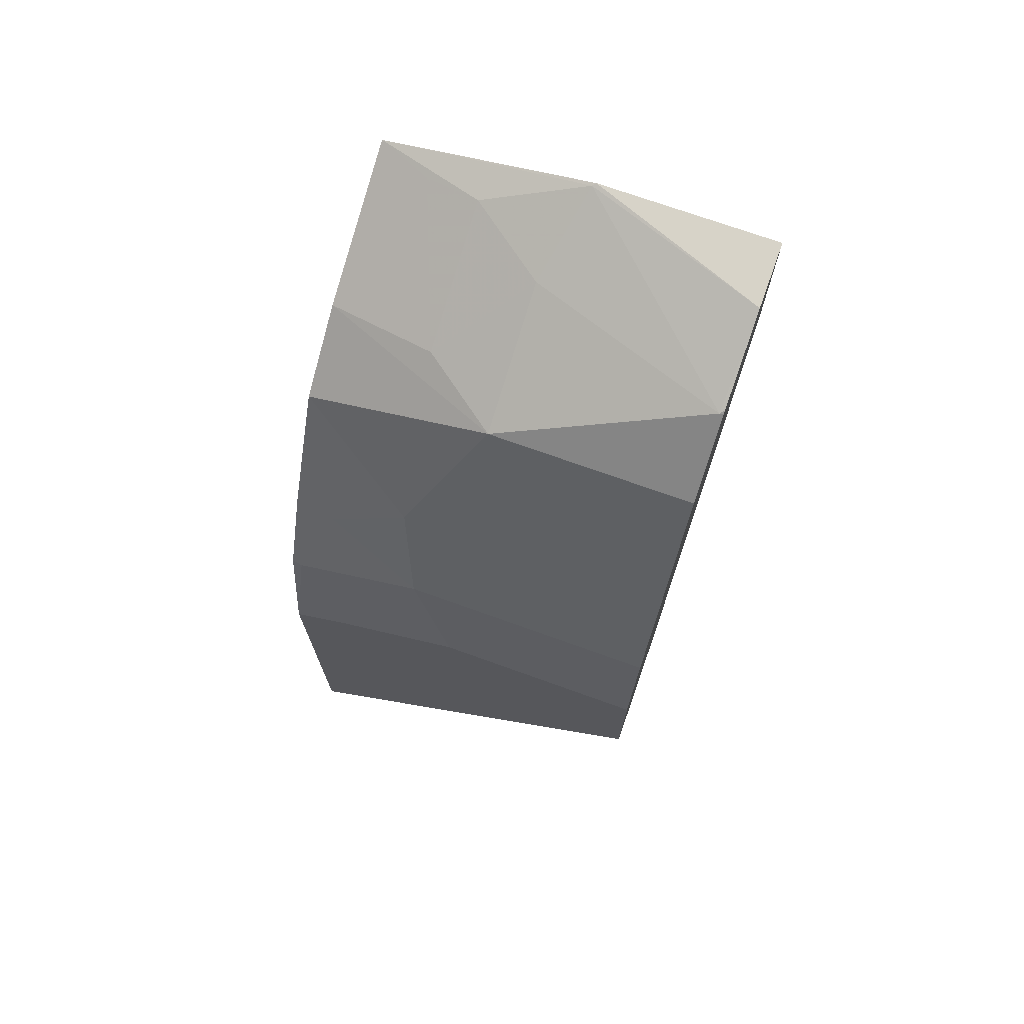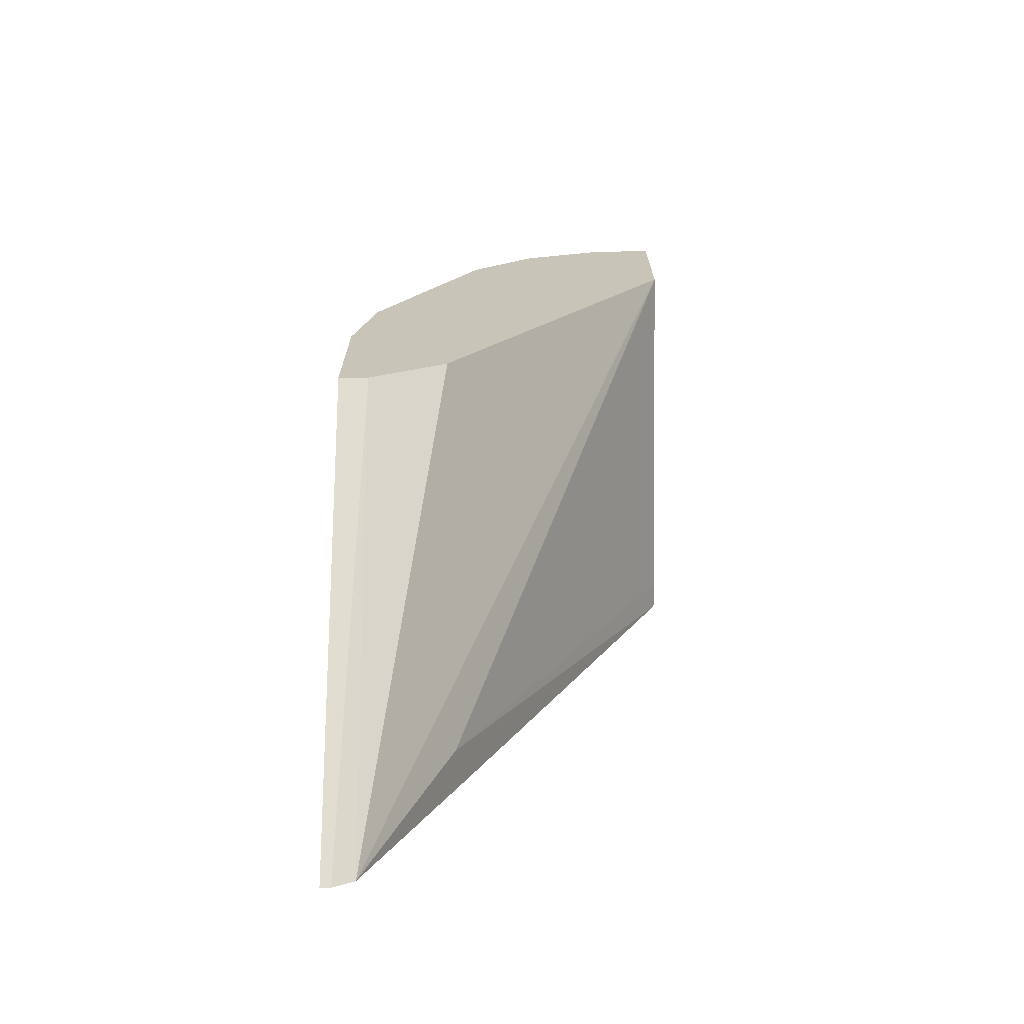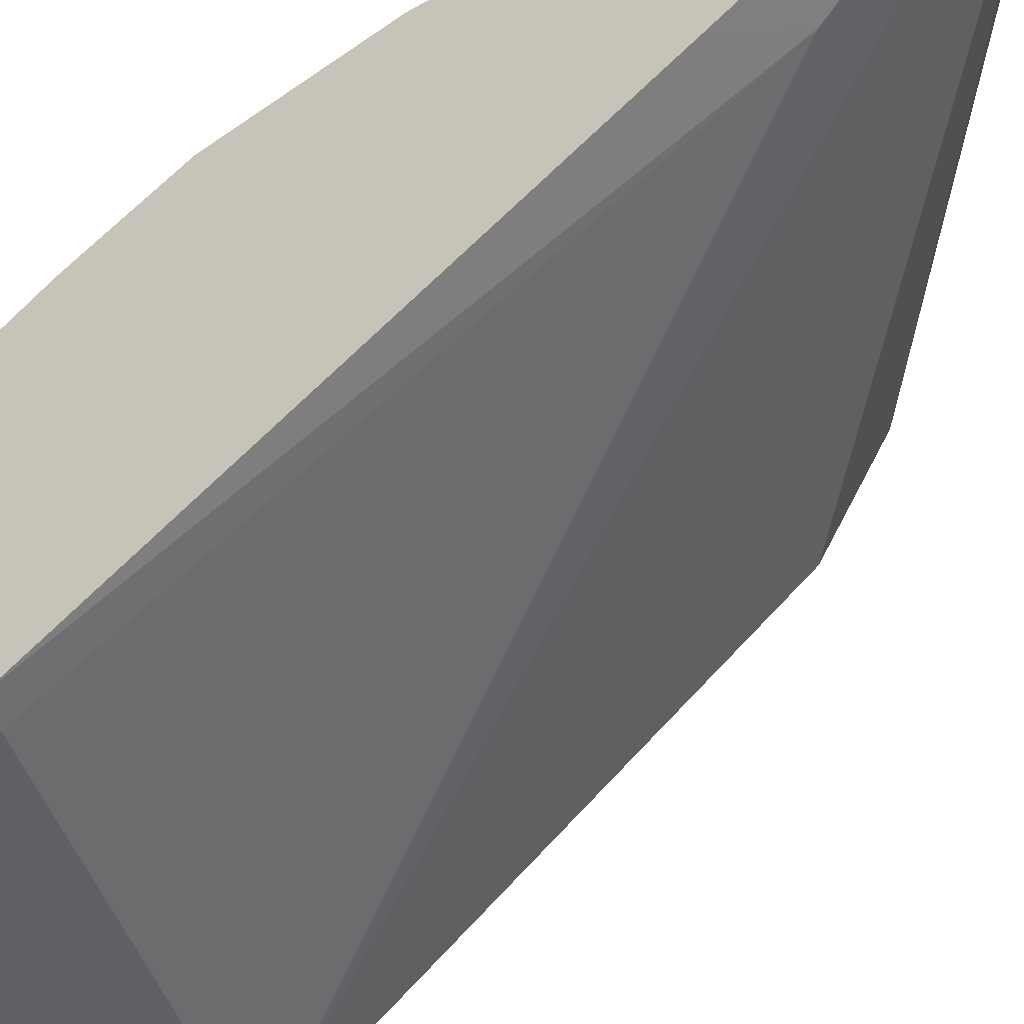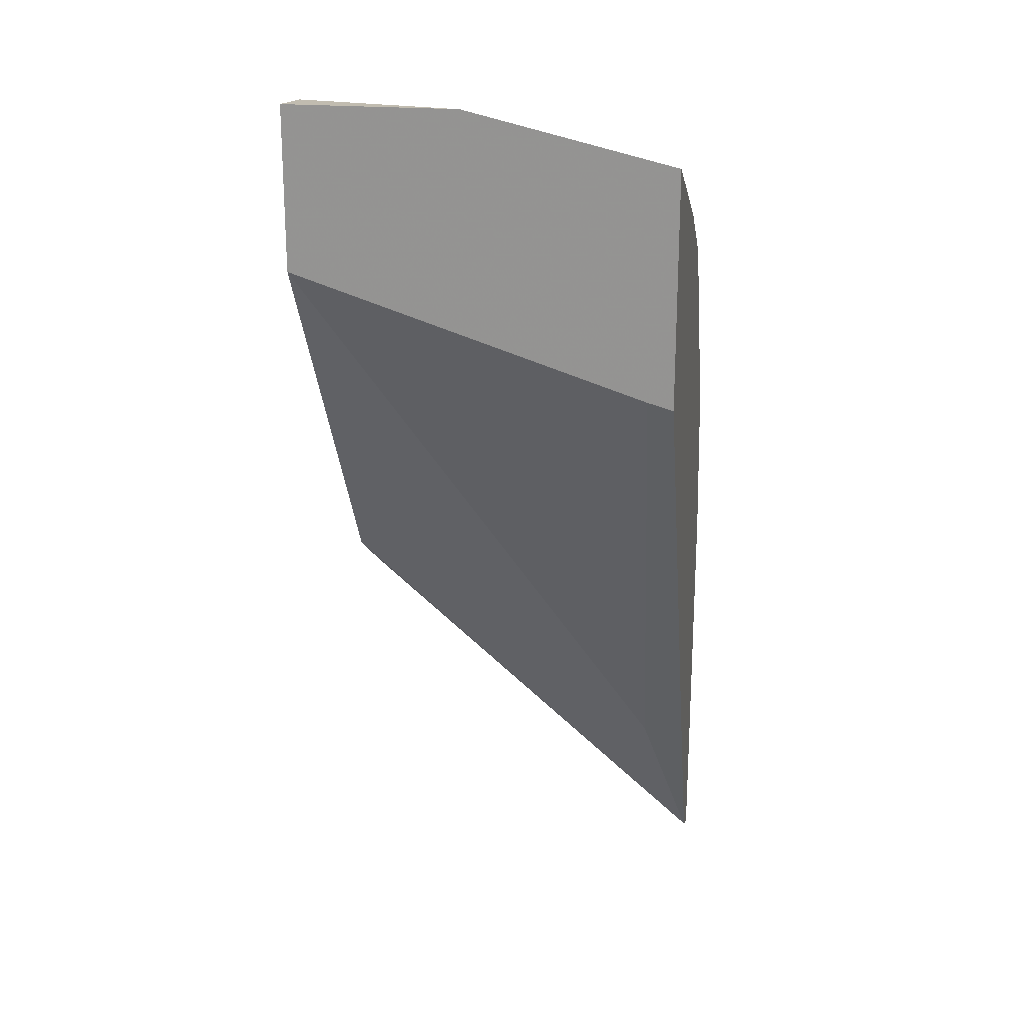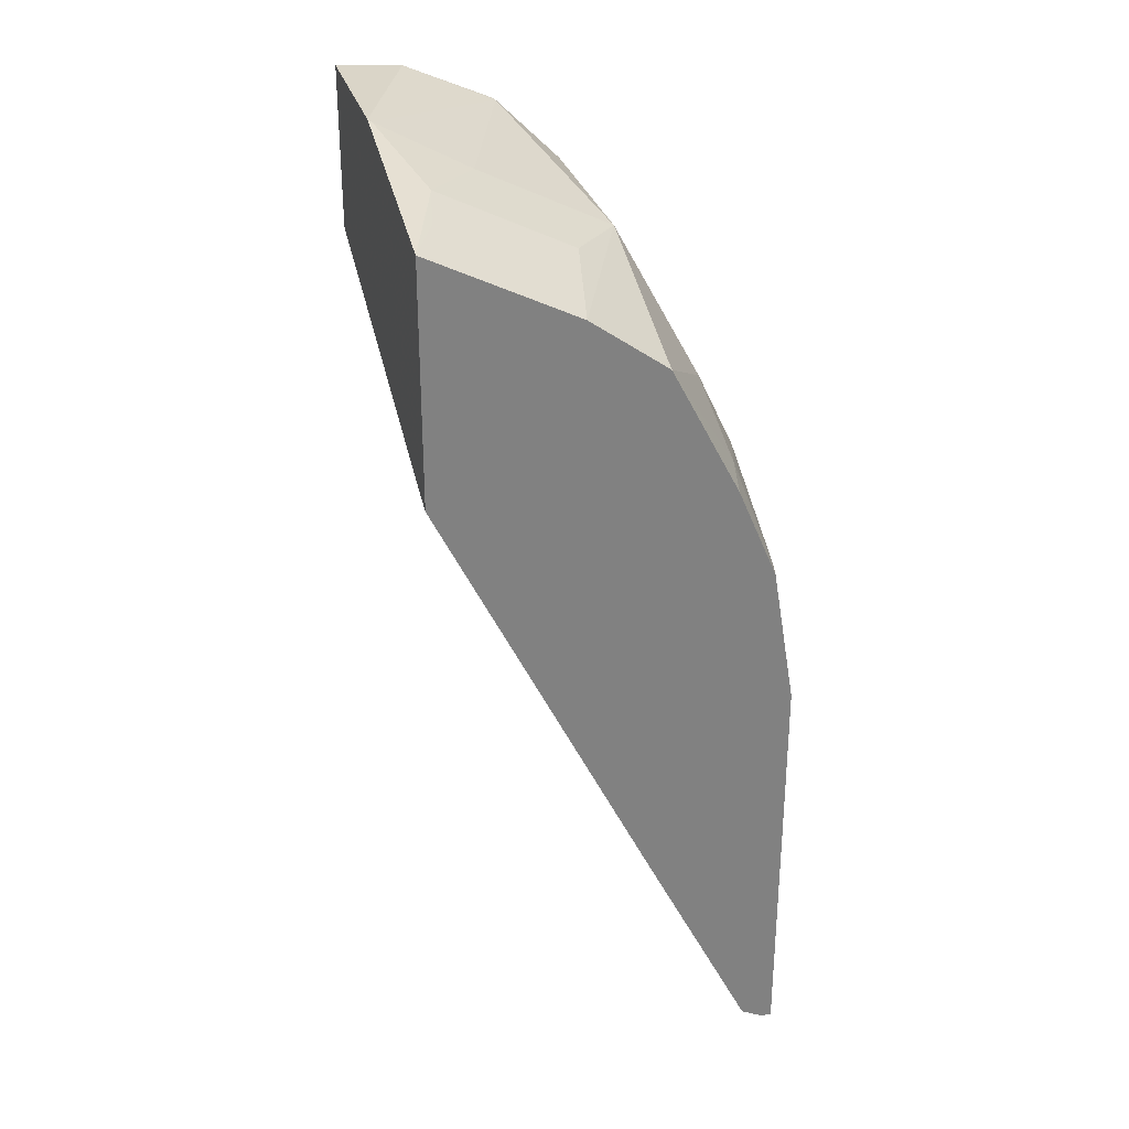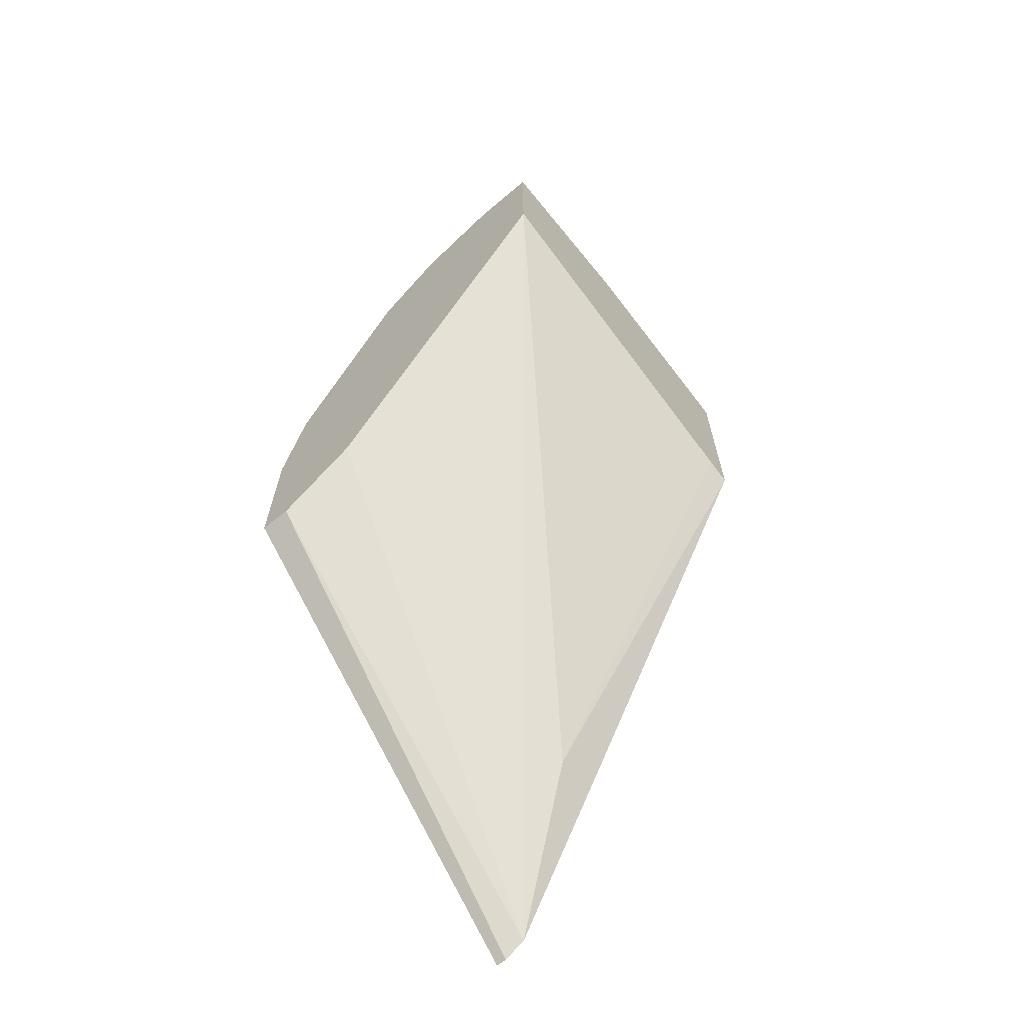
<metadata>
{"format":"obj","ext":"obj","renderer":"f3d","projection":"perspective","resolution":1024,"background":"white","views":[{"elev":72.1,"azim":-160.2,"up":"+Z"},{"elev":-69.8,"azim":-90.0,"up":"+Z"},{"elev":-43.3,"azim":124.6,"up":"+Y"},{"elev":20.9,"azim":10.5,"up":"+Z"},{"elev":29.7,"azim":75.2,"up":"+Z"},{"elev":-66.6,"azim":-50.7,"up":"+Z"}]}
</metadata>
<code>
v 0.2248 0.217 0.5567
v 0.2248 0.2734 0.5285
v 0.1944 0.2309 0.5589
v 0.164 0.2369 0.565
v 0.1094 0.2187 0.5832
v 0.1097 0.217 0.5835
v 0.2248 0.217 0.4252
v 0.2248 0.2977 0.5163
v 0.164 0.3098 0.5285
v 0.1215 0.2673 0.5589
v 0.01003 0.2532 0.5812
v 0.1077 0.217 0.584
v 0.01215 0.3038 0.5589
v 0.2104 0.217 0.4291
v 0.2005 0.3463 0.164
v 0.2248 0.3341 0.1884
v 0.2248 0.3402 0.486
v 0.1215 0.3402 0.5224
v 0.01003 0.217 0.584
v 0.01003 0.3016 0.5599
v 0.01003 0.3032 0.5588
v 0.01003 0.3402 0.5224
v 0.01003 0.217 0.4929
v 0.2248 0.3949 0.06688
v 0.2248 0.3888 0.07896
v 0.2248 0.3463 0.164
v 0.2248 0.3779 0.4143
v 0.2005 0.3827 0.4192
v 0.1579 0.3767 0.4496
v 0.01003 0.3595 0.4839
v 0.01003 0.3523 0.2795
v 0.2248 0.407 0.06083
v 0.01003 0.3959 0.2502
v 0.2248 0.3997 0.3633
v 0.2187 0.401 0.3645
v 0.1458 0.401 0.4009
v 0.01003 0.3767 0.4496
v 0.2248 0.4129 0.06083
v 0.01003 0.4129 0.2502
v 0.2248 0.4129 0.286
v 0.1948 0.4129 0.3042
v 0.1219 0.4129 0.3406
v 0.01003 0.401 0.4009
v 0.01003 0.4129 0.3406
f 15 25 26
f 17 29 18
f 18 30 22
f 17 28 29
f 17 27 28
f 15 23 24
f 15 26 16
f 18 29 30
f 15 24 25
f 11 33 31
f 13 22 21
f 13 18 22
f 13 21 20
f 11 23 19
f 11 31 23
f 11 39 33
f 23 31 24
f 11 44 39
f 14 23 15
f 24 31 33
f 38 39 44
f 27 34 28
f 11 43 44
f 38 41 40
f 38 42 41
f 38 44 42
f 36 44 43
f 36 42 44
f 36 41 42
f 35 41 36
f 24 33 32
f 35 40 41
f 32 39 38
f 32 33 39
f 29 37 30
f 29 43 37
f 29 36 43
f 28 36 29
f 28 35 36
f 28 34 35
f 34 40 35
f 11 37 43
f 5 13 11
f 11 22 30
f 1 34 27
f 1 40 34
f 1 38 40
f 1 32 38
f 1 24 32
f 1 25 24
f 1 26 25
f 1 7 16
f 1 27 17
f 1 14 7
f 1 19 23
f 1 12 19
f 1 6 12
f 1 5 6
f 1 4 5
f 1 3 4
f 1 2 3
f 11 30 37
f 1 23 14
f 1 17 8
f 1 16 26
f 2 8 9
f 11 21 22
f 1 8 2
f 11 20 21
f 11 13 20
f 11 19 12
f 10 18 13
f 9 18 10
f 8 17 18
f 7 15 16
f 8 18 9
f 3 9 4
f 5 10 13
f 5 12 6
f 5 11 12
f 4 10 5
f 4 9 10
f 7 14 15
f 2 9 3

</code>
